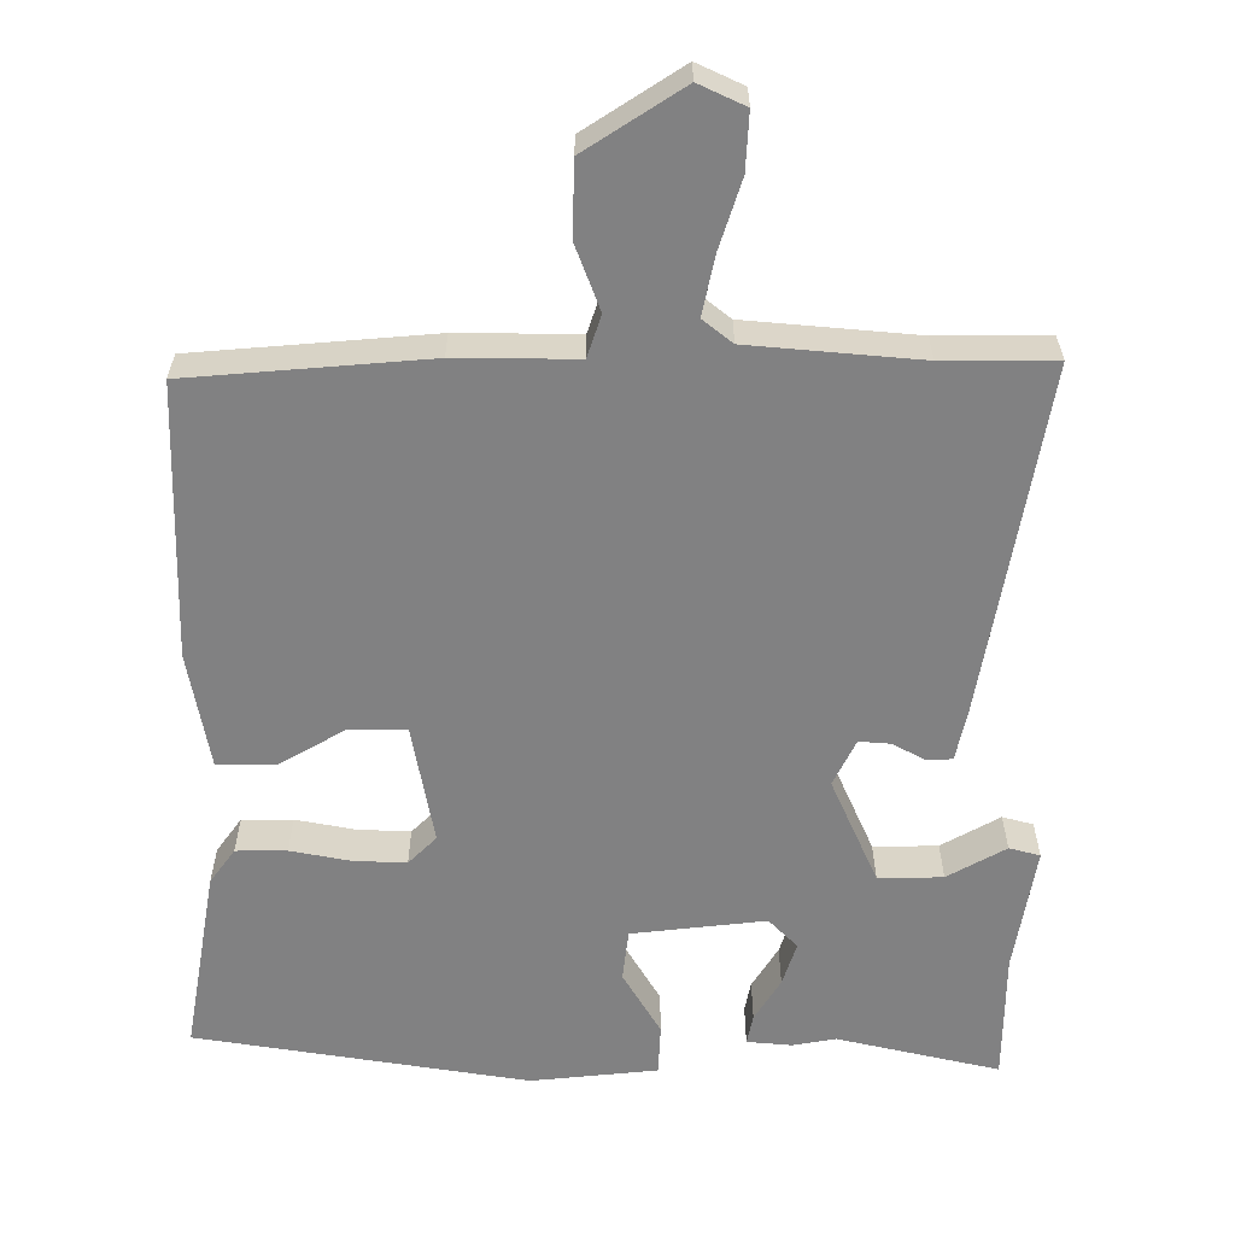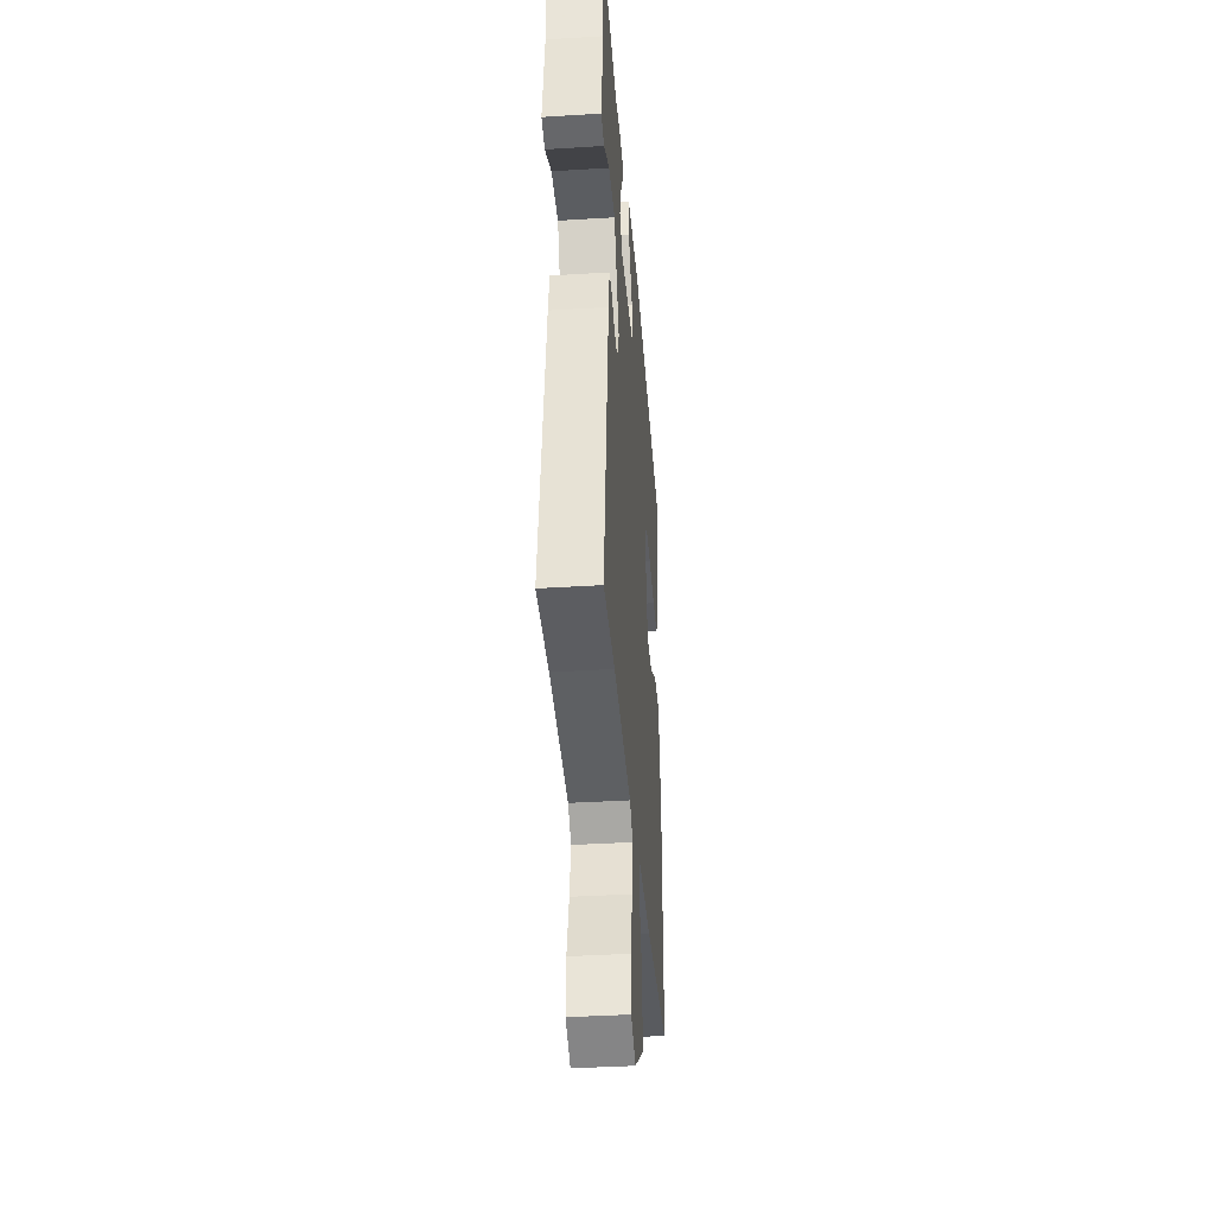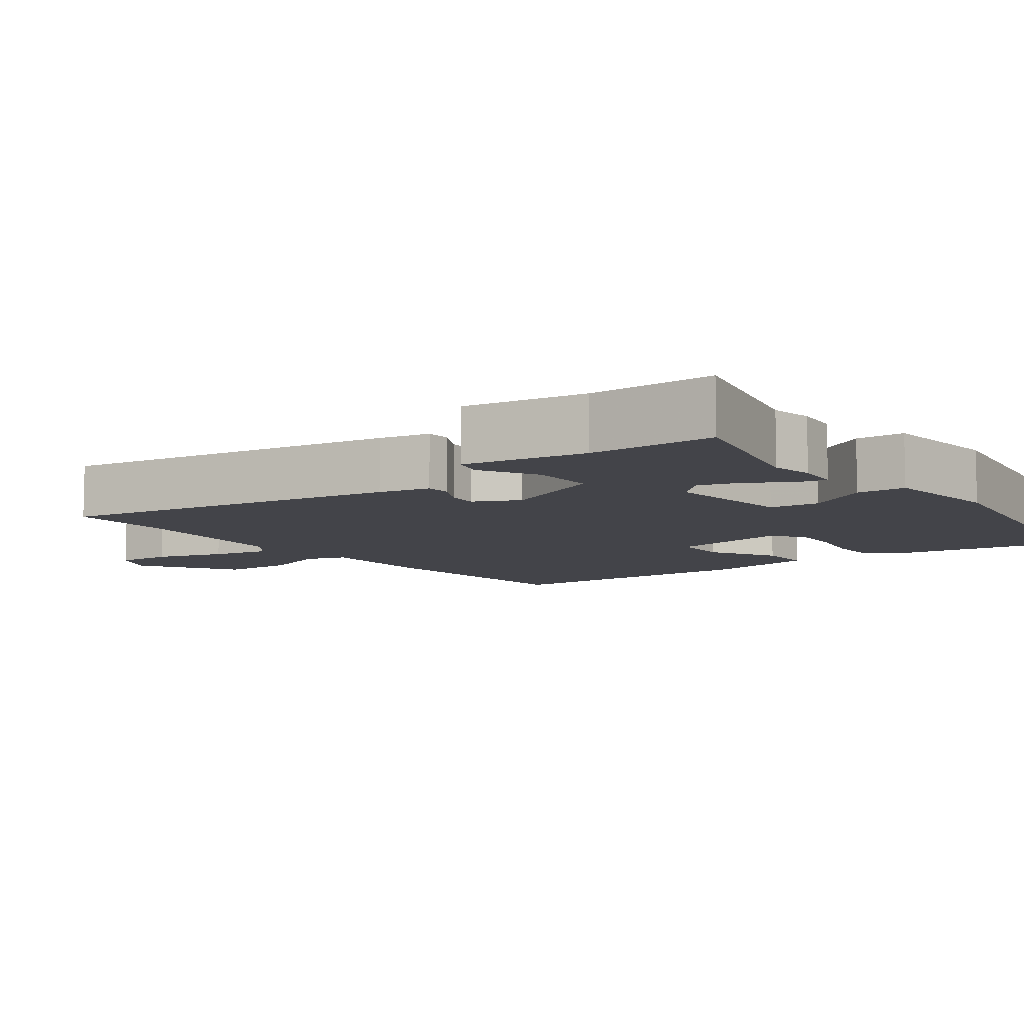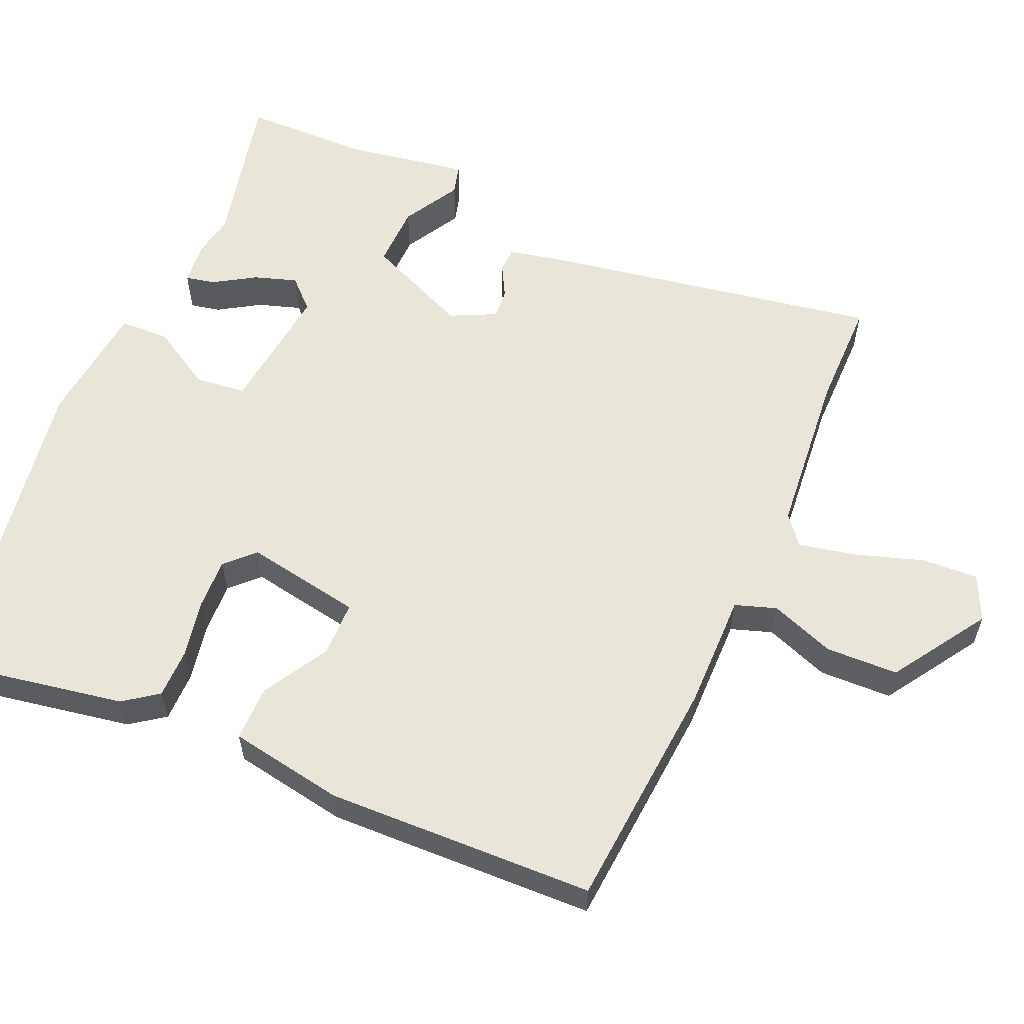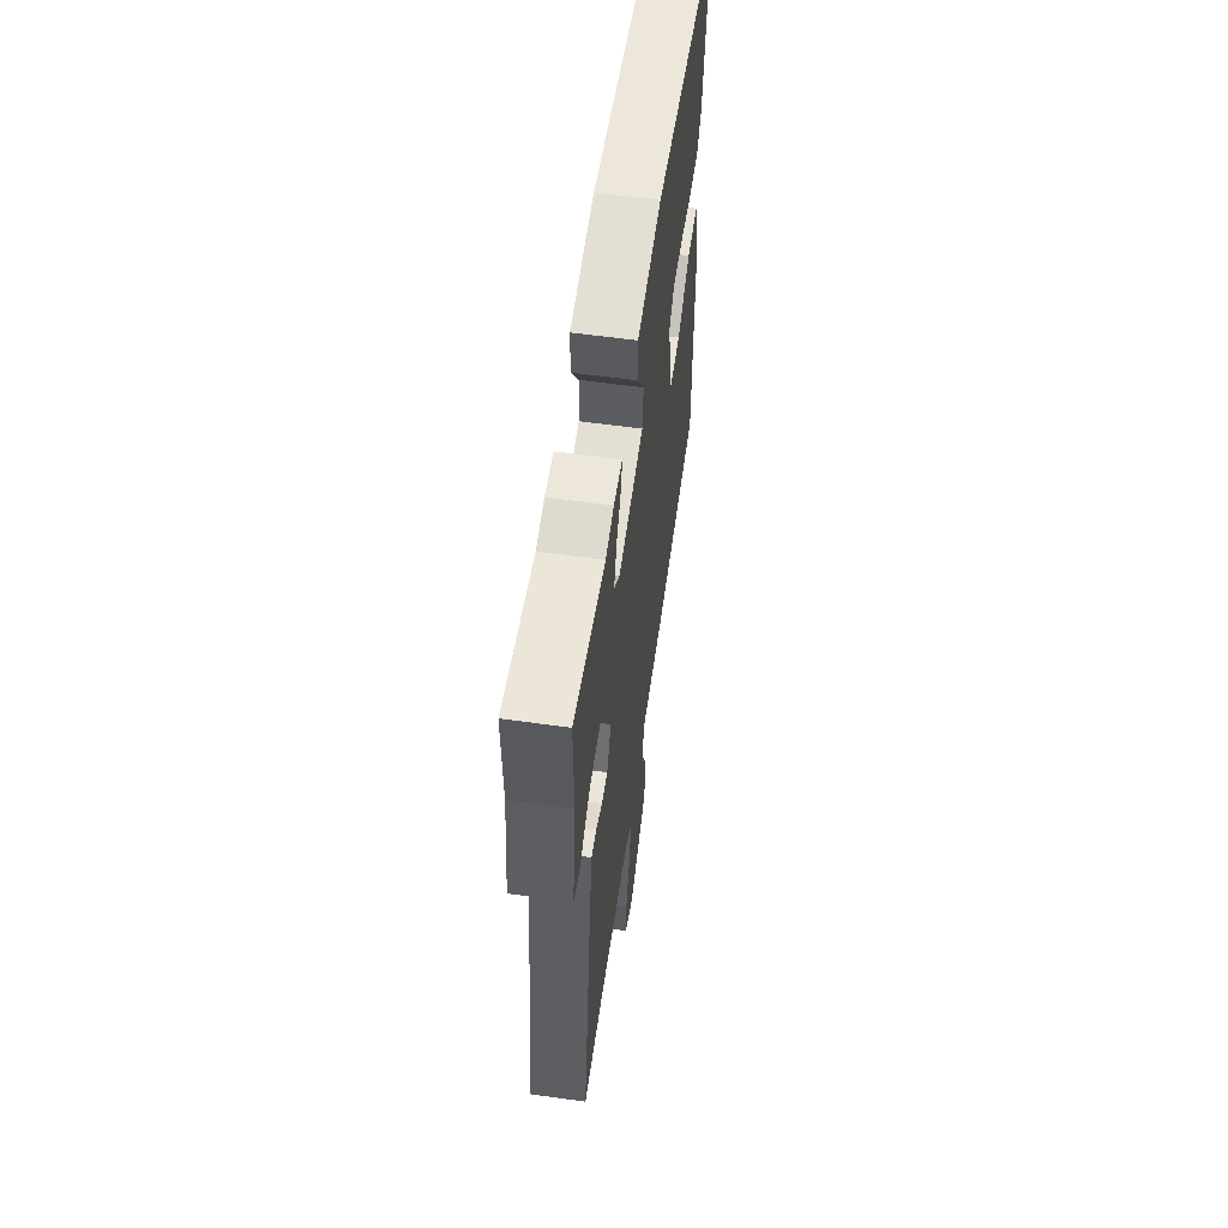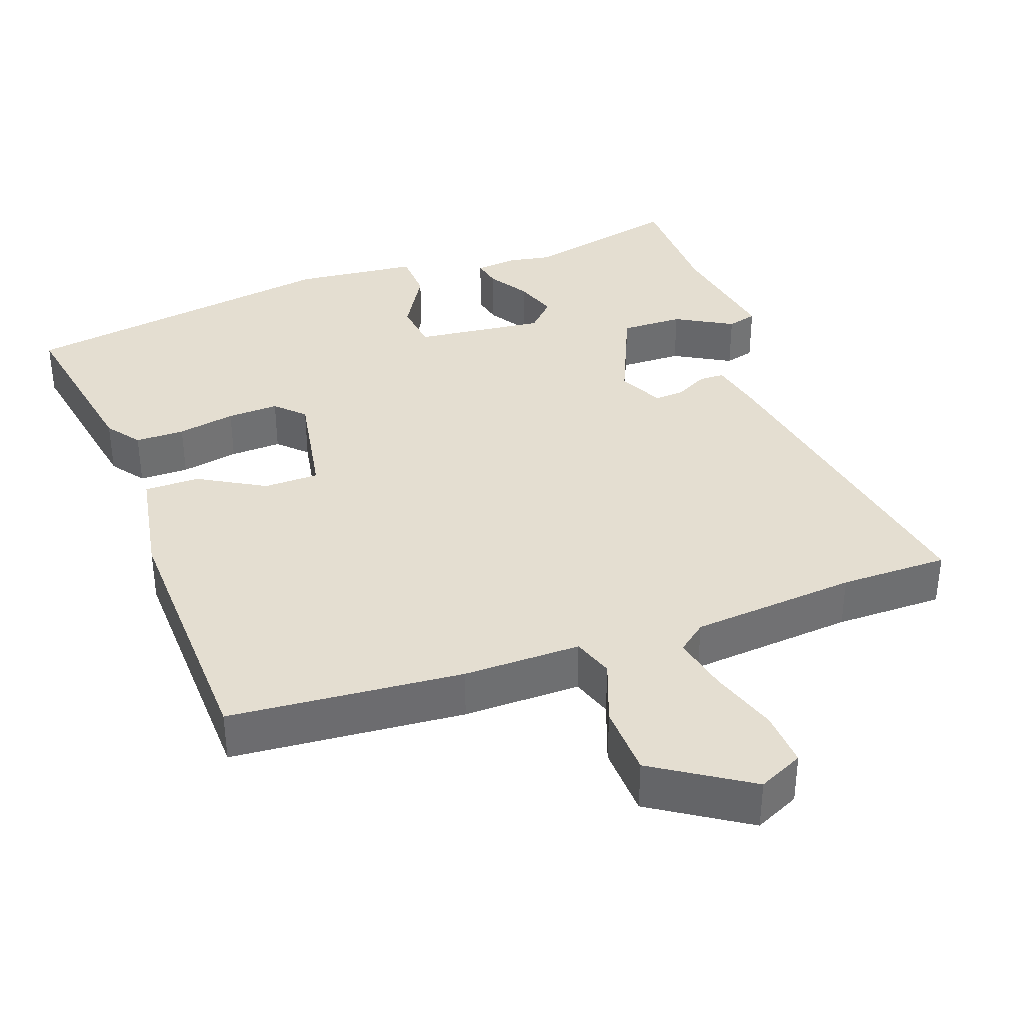
<metadata>
{"format":"obj","ext":"obj","renderer":"f3d","projection":"perspective","resolution":1024,"background":"white","views":[{"elev":-60.5,"azim":178.4,"up":"+Y"},{"elev":-38.6,"azim":-85.5,"up":"+Z"},{"elev":-8.5,"azim":-54.6,"up":"+Y"},{"elev":58.4,"azim":111.9,"up":"+Y"},{"elev":58.7,"azim":-81.8,"up":"+Z"},{"elev":36.5,"azim":158.4,"up":"+Y"}]}
</metadata>
<code>
v -0.38 0.07 -0.497
v -0.527 0.07 -0.501
v -0.461 0.07 -0.037
v -0.448 0.07 0.033
v -0.414 0.07 0.035
v -0.37 0.07 0.013
v -0.329 0.07 0.011
v -0.301 0.07 0.073
v -0.367 0.07 0.212
v -0.452 0.07 0.208
v -0.528 0.07 0.162
v -0.569 0.07 0.172
v -0.546 0.07 0.339
v -0.549 0.07 0.51
v -0.333 0.07 0.466
v -0.276 0.07 0.478
v -0.217 0.07 0.474
v -0.224 0.07 0.434
v -0.257 0.07 0.377
v -0.274 0.07 0.319
v -0.235 0.07 0.281
v -0.059 0.07 0.306
v -0.053 0.07 0.374
v -0.105 0.07 0.457
v -0.104 0.07 0.524
v 0.063 0.07 0.546
v 0.504 0.07 0.487
v 0.468 0.07 0.24
v 0.436 0.07 0.193
v 0.369 0.07 0.191
v 0.29 0.07 0.204
v 0.22 0.07 0.205
v 0.184 0.07 0.167
v 0.217 0.07 0.01
v 0.292 0.07 0.011
v 0.38 0.07 0.065
v 0.455 0.07 0.067
v 0.487 0.07 -0.087
v 0.487 0.07 -0.45
v 0.172 0.07 -0.485
v 0.013 0.07 -0.488
v -0.004 0.07 -0.544
v 0.031 0.07 -0.63
v 0.031 0.07 -0.728
v -0.095 0.07 -0.815
v -0.157 0.07 -0.788
v -0.155 0.07 -0.712
v -0.128 0.07 -0.619
v -0.114 0.07 -0.541
v -0.154 0.07 -0.511
v -0.38 0 -0.497
v -0.527 0 -0.501
v -0.461 0 -0.037
v -0.448 0 0.033
v -0.414 0 0.035
v -0.37 0 0.013
v -0.329 0 0.011
v -0.301 0 0.073
v -0.367 0 0.212
v -0.452 0 0.208
v -0.528 0 0.162
v -0.569 0 0.172
v -0.546 0 0.339
v -0.549 0 0.51
v -0.333 0 0.466
v -0.276 0 0.478
v -0.217 0 0.474
v -0.224 0 0.434
v -0.257 0 0.377
v -0.274 0 0.319
v -0.235 0 0.281
v -0.059 0 0.306
v -0.053 0 0.374
v -0.105 0 0.457
v -0.104 0 0.524
v 0.063 0 0.546
v 0.504 0 0.487
v 0.468 0 0.24
v 0.436 0 0.193
v 0.369 0 0.191
v 0.29 0 0.204
v 0.22 0 0.205
v 0.184 0 0.167
v 0.217 0 0.01
v 0.292 0 0.011
v 0.38 0 0.065
v 0.455 0 0.067
v 0.487 0 -0.087
v 0.487 0 -0.45
v 0.172 0 -0.485
v 0.013 0 -0.488
v -0.004 0 -0.544
v 0.031 0 -0.63
v 0.031 0 -0.728
v -0.095 0 -0.815
v -0.157 0 -0.788
v -0.155 0 -0.712
v -0.128 0 -0.619
v -0.114 0 -0.541
v -0.154 0 -0.511
f 45 46 47 48
f 45 48 49
f 42 43 44 45
f 41 42 45 49
f 38 39 40 41
f 38 41 49 50
f 35 36 37 38
f 34 35 38 50
f 28 29 30 31
f 28 31 32
f 27 28 32
f 26 27 32
f 23 24 25 26
f 22 23 26 32
f 21 22 32 33
f 16 17 18 19
f 15 16 19 20
f 13 14 15 20
f 10 11 12 13
f 9 10 13 20
f 8 9 20 21
f 3 4 5 6
f 1 2 3 6
f 1 6 7
f 50 1 7 8
f 33 34 50
f 8 21 33 50
f 98 97 96 95
f 99 98 95
f 95 94 93 92
f 99 95 92 91
f 91 90 89 88
f 100 99 91 88
f 88 87 86 85
f 100 88 85 84
f 81 80 79 78
f 82 81 78
f 82 78 77
f 82 77 76
f 76 75 74 73
f 82 76 73 72
f 83 82 72 71
f 69 68 67 66
f 70 69 66 65
f 70 65 64 63
f 63 62 61 60
f 70 63 60 59
f 71 70 59 58
f 56 55 54 53
f 56 53 52 51
f 57 56 51
f 58 57 51 100
f 100 84 83
f 100 83 71 58
f 1 51 52 2
f 2 52 53 3
f 3 53 54 4
f 4 54 55 5
f 5 55 56 6
f 6 56 57 7
f 7 57 58 8
f 8 58 59 9
f 9 59 60 10
f 10 60 61 11
f 11 61 62 12
f 12 62 63 13
f 13 63 64 14
f 14 64 65 15
f 15 65 66 16
f 16 66 67 17
f 17 67 68 18
f 18 68 69 19
f 19 69 70 20
f 20 70 71 21
f 21 71 72 22
f 22 72 73 23
f 23 73 74 24
f 24 74 75 25
f 25 75 76 26
f 26 76 77 27
f 27 77 78 28
f 28 78 79 29
f 29 79 80 30
f 30 80 81 31
f 31 81 82 32
f 32 82 83 33
f 33 83 84 34
f 34 84 85 35
f 35 85 86 36
f 36 86 87 37
f 37 87 88 38
f 38 88 89 39
f 39 89 90 40
f 40 90 91 41
f 41 91 92 42
f 42 92 93 43
f 43 93 94 44
f 44 94 95 45
f 45 95 96 46
f 46 96 97 47
f 47 97 98 48
f 48 98 99 49
f 49 99 100 50
f 50 100 51 1

</code>
